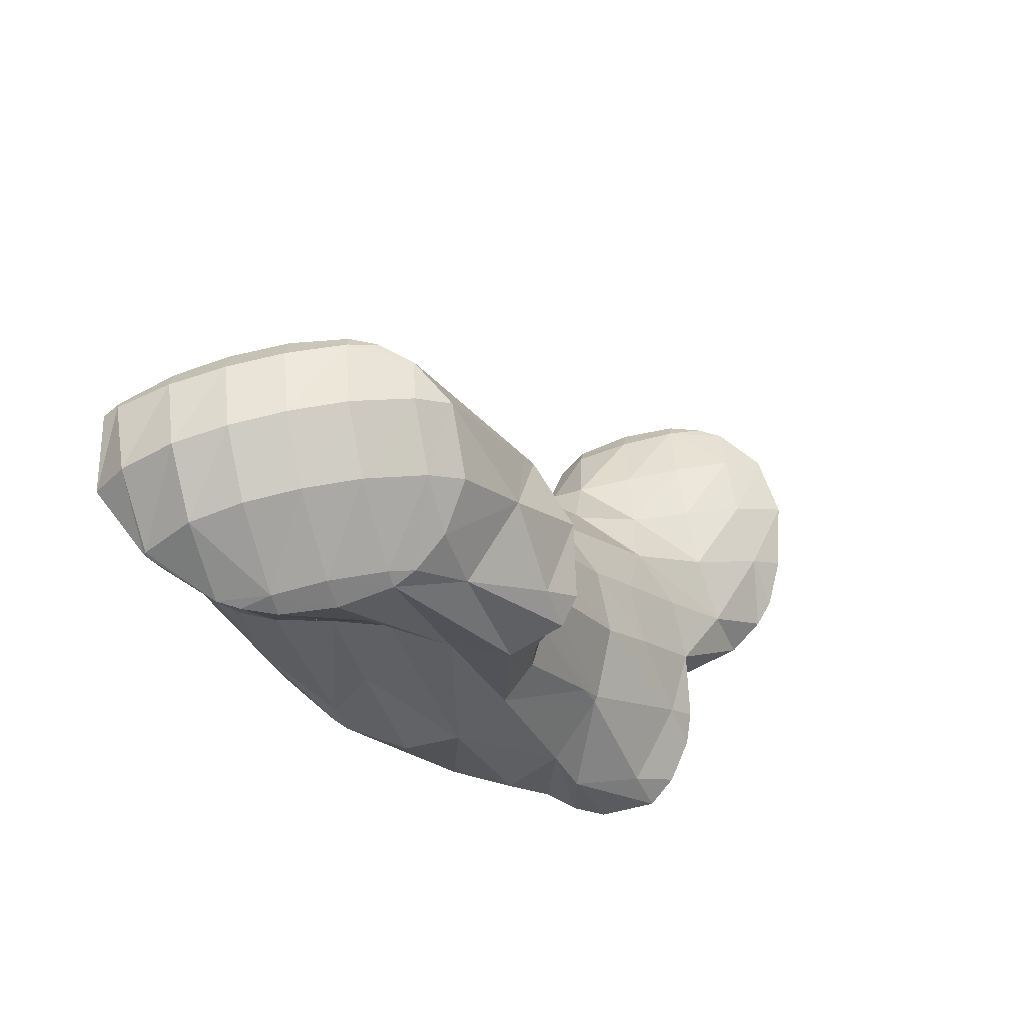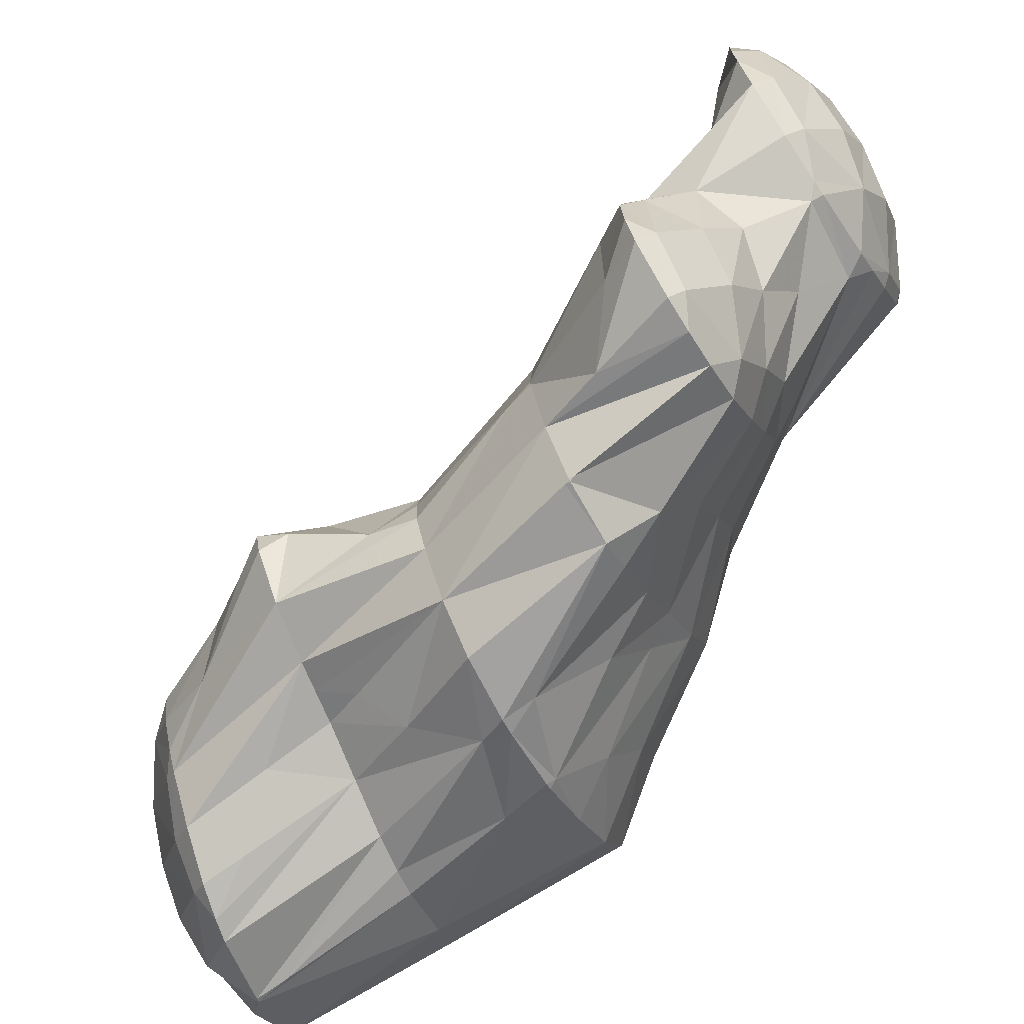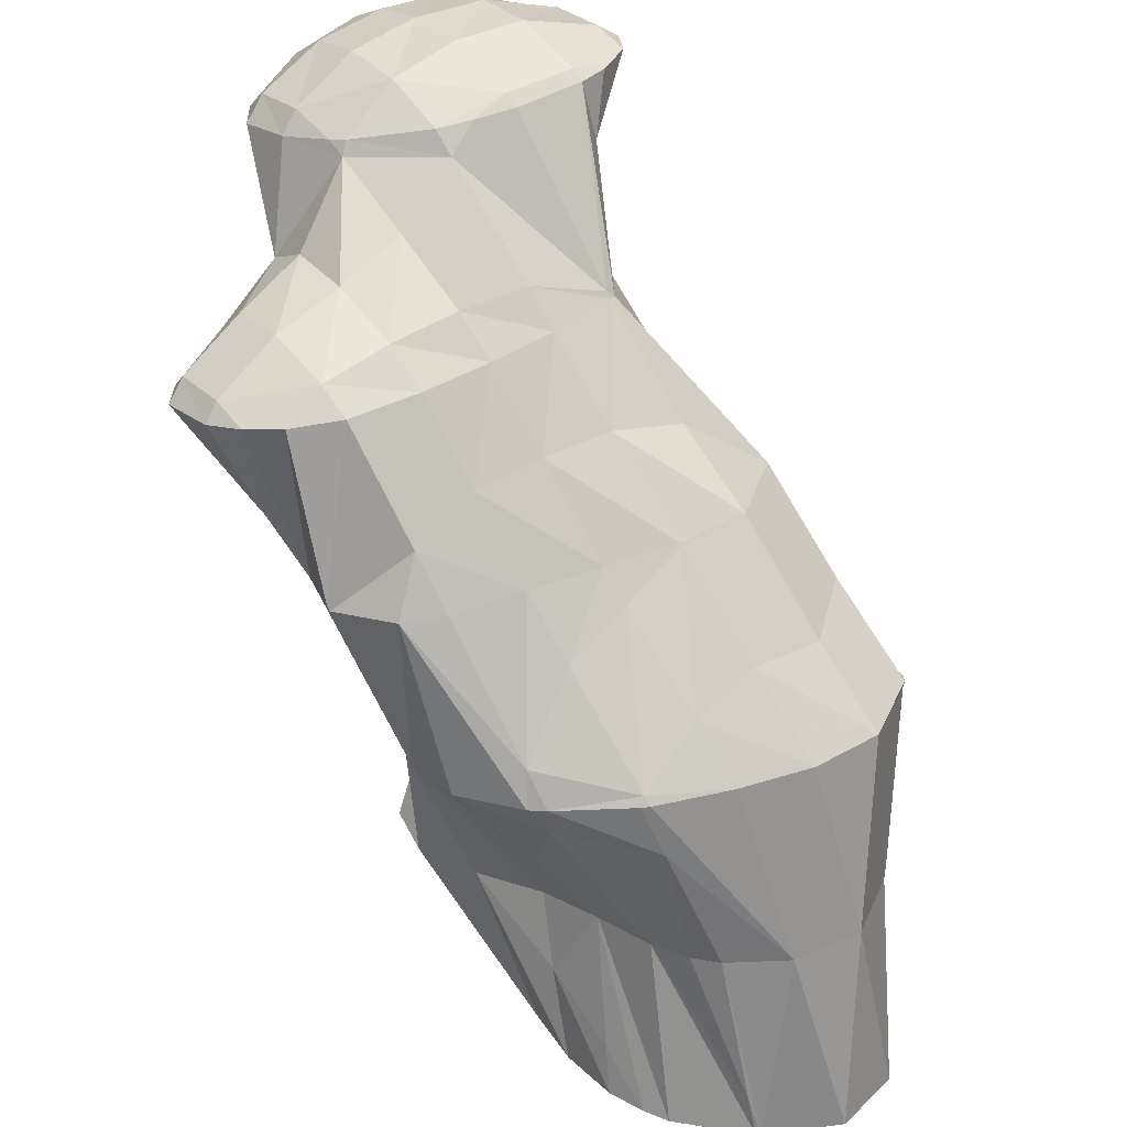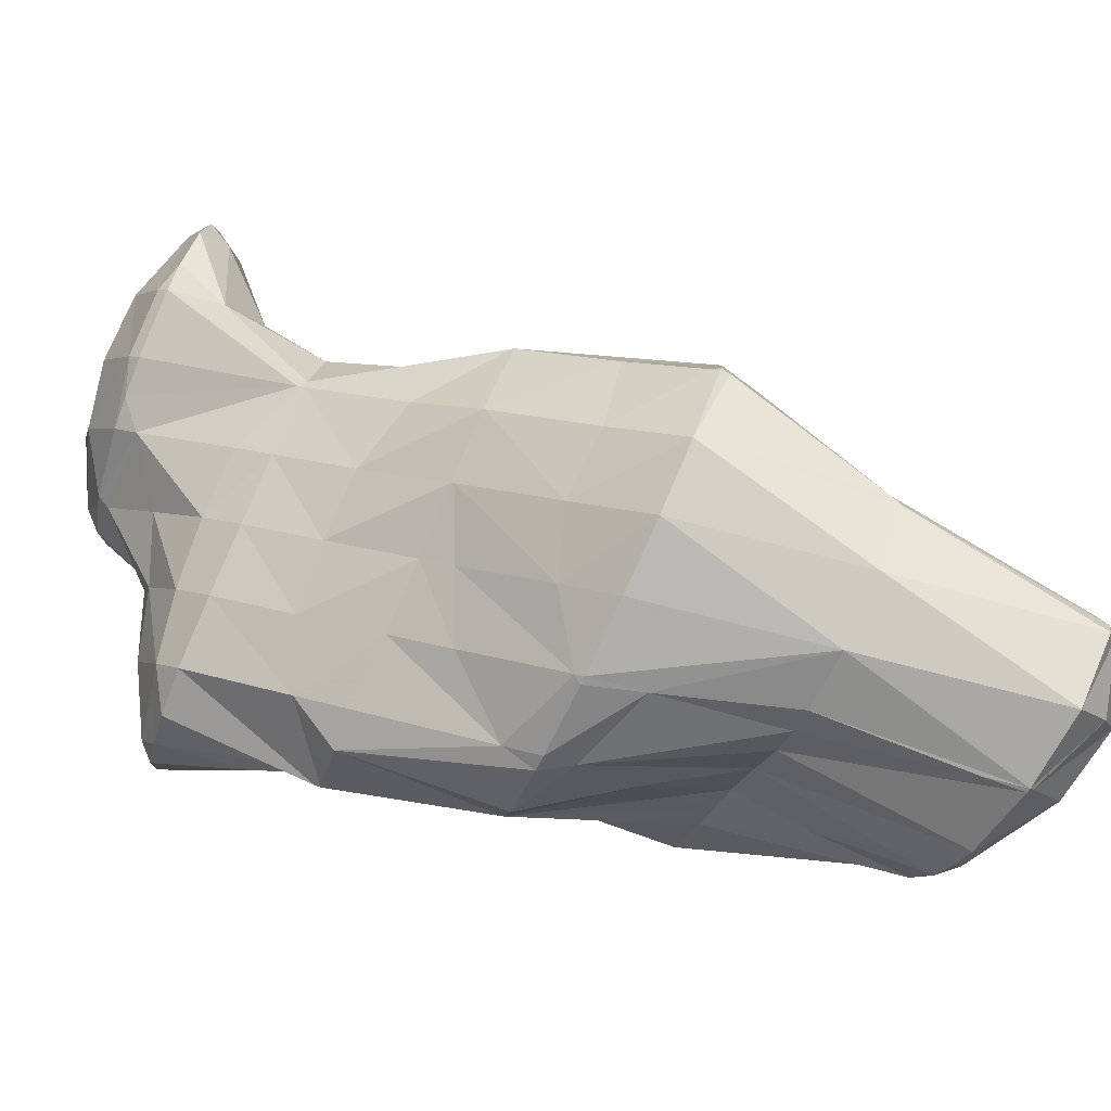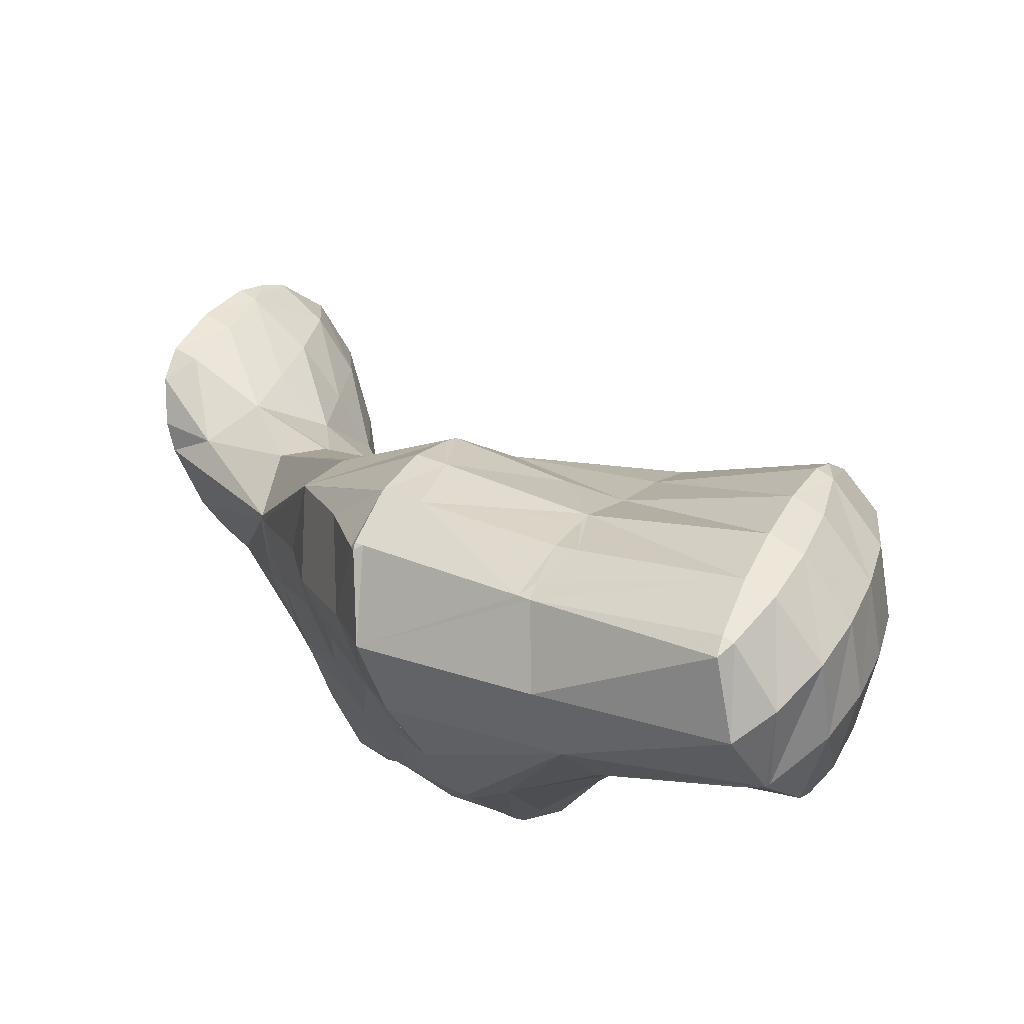
<metadata>
{"format":"obj","ext":"obj","renderer":"f3d","projection":"perspective","resolution":1024,"background":"white","views":[{"elev":65.7,"azim":40.4,"up":"+Z"},{"elev":-47.6,"azim":119.4,"up":"+Y"},{"elev":-48.4,"azim":-173.1,"up":"+Y"},{"elev":-59.8,"azim":-109.5,"up":"+Y"},{"elev":-23.2,"azim":-54.0,"up":"+Y"}]}
</metadata>
<code>
v 209.4 188 84.05
v 209.6 188.6 84.15
v 209.2 188.1 84.42
v 208.4 187 84.63
v 208.8 186.8 84
v 207.6 185.9 84.51
v 207.9 185.8 84.05
v 207.2 185.3 84.14
v 209.6 189.7 84.39
v 209.1 190.9 84.81
v 208.6 190.2 85.43
v 207.7 189 85.95
v 206.9 187.9 86.11
v 206.1 186.8 86.04
v 206.6 185.1 84.22
v 205.4 185.7 85.64
v 204.7 184.8 84.62
v 204.8 184.8 84.52
v 204.7 184.7 84.54
v 207.8 192 85.4
v 207.3 191.3 86.03
v 206.4 190.1 86.55
v 205.6 188.9 86.7
v 204.8 187.8 86.64
v 204 186.7 86.35
v 203.3 185.7 85.67
v 202.9 185.1 84.85
v 206.6 192.1 85.71
v 205.7 191.9 85.83
v 205.2 191.3 86.15
v 204.4 190.1 86.35
v 203.5 189 86.3
v 202.8 187.9 86.05
v 202 186.8 85.51
v 201.8 186.5 85.24
v 205 191.5 85.86
v 204 190.5 85.82
v 203.2 189.5 85.71
v 202.4 188.3 85.55
v 201.9 187 85.33
v 212.1 191 80.21
v 211.9 191.8 80.43
v 211.5 191.2 81.18
v 210.3 189.6 82.85
v 211.6 189.6 79.98
v 210.3 188.9 80.03
v 209.6 188.6 80.09
v 208.9 187.6 81.84
v 207.8 186.2 83
v 210.8 193 80.95
v 209.9 191.9 82.92
v 208.9 188.3 80.15
v 207.7 187.4 80.16
v 206.6 186.5 80.13
v 205.8 186.1 80.14
v 204.9 185 83.65
v 209 193.5 81.34
v 208.9 193.3 81.83
v 205.1 185.9 80.17
v 203.6 186 80.31
v 208.9 193.5 81.36
v 206.9 193.3 81.55
v 206.7 193.2 81.56
v 202.2 186.8 80.57
v 205.6 192.5 81.54
v 204.4 191.7 81.47
v 203.1 190.9 81.4
v 202.9 190.7 81.37
v 202.2 189.7 81.78
v 201.7 189 81.06
v 201.5 188.6 80.98
v 202.1 189.9 81.24
v 211.8 191.6 79.65
v 211.4 190.9 77.68
v 211.3 190.8 76.45
v 211.4 189.7 76.19
v 209.4 188.2 79.1
v 211 188.2 75.89
v 208.7 187.3 78.13
v 210.2 187.1 75.74
v 208.2 186.5 76.48
v 208.6 186.5 75.74
v 208.2 186.5 75.77
v 210.6 192.8 79.37
v 211 191.7 76.69
v 210.5 192.5 76.93
v 206 186.3 77.18
v 206.4 186.5 75.89
v 206.2 186.5 75.91
v 209 193.5 81.08
v 209 193.4 77.24
v 204.4 186.9 76.09
v 208.7 193.5 77.29
v 207.3 193.8 77.46
v 202.8 187.5 76.26
v 205.4 194.1 77.82
v 205.5 194.2 77.63
v 204.1 192.4 80.16
v 203.1 191 81.3
v 201.5 188.7 80.73
v 201.5 188.5 76.49
v 205.4 194.2 77.63
v 203.4 193.9 77.62
v 203.1 193.7 77.59
v 202.3 192.7 78.19
v 201.5 191.5 78.14
v 200.8 190.5 77.13
v 200.8 190.4 76.9
v 202.2 193 77.46
v 201.3 191.9 77.22
v 200.8 190.6 76.93
v 212.2 188.9 72.12
v 212.2 189 72.13
v 212.1 188.9 72.24
v 212.1 188.9 72.11
v 212.5 192.2 72.83
v 212.5 192.3 72.87
v 212.3 192 73.62
v 212.7 190.3 72.4
v 210.7 188.3 72.02
v 209.7 188.4 72.09
v 208.5 186.9 74.99
v 211.6 194 73.28
v 208.2 189.2 72.29
v 207.5 188.3 73.59
v 206.3 186.6 75.72
v 210.3 195 73.56
v 206.7 189.9 72.49
v 206.3 189.4 73.15
v 205.1 187.8 74.96
v 208.2 194.9 74.71
v 208.5 195.4 73.69
v 205.1 190.6 72.65
v 205.1 190.6 72.72
v 203.9 188.9 74.68
v 208.1 195.4 73.7
v 206.4 195.3 73.69
v 203.8 191.6 72.87
v 203.8 191.6 72.91
v 202.5 189.9 75.02
v 205.9 195.3 73.68
v 204.3 194.7 73.55
v 203.3 193.8 73.33
v 203.2 193.7 73.32
v 202 192.1 75.27
v 200.9 190.6 76.73
v 203.2 193.7 73.33
v 215 192 68.93
v 215 192.9 69.14
v 214.4 192 69.99
v 213.3 190.5 70.83
v 214.1 190.9 68.67
v 213.3 190.5 68.58
v 212.2 189 72
v 214.7 194 69.39
v 214.3 194.7 69.55
v 213.9 194.2 70.3
v 212.5 190.3 68.54
v 210.2 189.1 70.91
v 211.3 190.5 68.56
v 213.1 195.9 69.82
v 212.2 194.8 71.85
v 209.8 191.3 68.74
v 209 190.3 70.52
v 211.8 196.9 70.05
v 210.9 195.8 72.12
v 208.5 192.4 68.96
v 207.7 191.3 70.63
v 210.1 197.4 70.14
v 210 197.3 70.34
v 207.3 193.5 69.19
v 206.3 192.2 70.88
v 209.9 197.4 70.14
v 207.8 197.1 70.4
v 207.9 197.3 70.06
v 206.1 194.8 69.45
v 204.9 193.1 71.56
v 207.7 197.2 70.05
v 206.3 196.5 69.85
v 206.1 194.9 69.48
v 203.2 193.7 73.31
v 214.7 192.4 68.57
v 213.9 191.2 68.36
v 214.2 194.5 69.02
v 213.5 193.6 67.99
v 212.7 192.4 67.78
v 211.7 191.1 68.11
v 213 195.8 68.26
v 212.3 194.7 67.53
v 211.4 193.5 67.55
v 210.4 192.1 68.06
v 213.5 198.2 66.46
v 213.6 199.3 66.72
v 212.7 198.1 67.92
v 212.6 197 66.15
v 211.5 196.4 65.97
v 211.3 196.1 66.19
v 210.2 194.6 67.16
v 209.1 193.1 68.16
v 213.4 200 66.88
v 212.9 201.1 67.13
v 212.3 200.4 67.74
v 211.2 199 68.64
v 211.2 196.3 65.92
v 209.3 196.2 65.82
v 209 195.8 66.3
v 207.7 194.1 68.41
v 211.8 202.5 67.4
v 210.9 201.4 68.18
v 209.9 200 68.61
v 208.9 198.6 69.05
v 208.5 196.4 65.84
v 207.7 196.8 65.88
v 206.2 194.9 69.31
v 210.3 203.3 67.52
v 209.6 202.4 68.09
v 208.7 201.1 68.36
v 207.8 199.8 68.42
v 206.9 198.6 68.42
v 206.2 197.6 67.37
v 206.3 197.8 66.04
v 208.8 203.3 67.44
v 208.1 203.1 67.35
v 207.5 202.3 67.56
v 206.6 201.1 67.5
v 205.8 199.9 67.11
v 205.9 198.3 66.14
v 205.5 199.4 66.37
v 207.3 202.6 67.2
v 206.3 201.5 66.9
v 205.6 200.3 66.58
v 213.1 198.6 66.05
v 212.3 197.4 65.78
v 212.6 200.8 66.45
v 211.9 199.8 65.6
v 211.1 198.6 65.24
v 210.1 197.3 65.25
v 211.3 201.8 66.3
v 210.6 200.8 65.57
v 209.7 199.6 65.21
v 208.9 198.4 65.13
v 207.8 197 65.66
v 209.9 202.8 66.64
v 209.2 201.7 65.88
v 208.4 200.5 65.5
v 207.5 199.3 65.38
v 206.5 198 65.84
v 207.7 202.5 66.81
v 206.9 201.3 66.33
v 206 200.1 66.16
g foo
f 1 2 3
f 1 3 4
f 1 4 5
f 5 4 6
f 5 6 7
f 8 7 6
f 9 10 11
f 9 11 2
f 2 11 3
f 3 11 12
f 13 4 12
f 4 3 12
f 14 6 13
f 6 4 13
f 8 6 15
f 15 6 16
f 16 6 14
f 15 16 17
f 15 17 18
f 19 18 17
f 20 21 11
f 20 11 10
f 22 12 21
f 12 11 21
f 23 13 22
f 13 12 22
f 24 14 23
f 14 13 23
f 25 16 24
f 16 14 24
f 26 17 25
f 17 16 25
f 19 17 26
f 19 26 27
f 20 28 21
f 29 30 28
f 28 30 21
f 21 30 22
f 31 23 30
f 23 22 30
f 32 24 31
f 24 23 31
f 33 25 32
f 25 24 32
f 34 26 33
f 26 25 33
f 27 26 34
f 27 34 35
f 29 36 30
f 37 31 30
f 37 30 36
f 38 32 31
f 38 31 37
f 39 33 32
f 39 32 38
f 40 34 33
f 40 33 39
f 40 35 34
f 41 42 43
f 41 43 44
f 41 44 45
f 2 1 44
f 44 1 45
f 45 1 46
f 47 46 48
f 48 46 5
f 5 46 1
f 48 5 7
f 48 7 49
f 49 7 8
f 50 51 43
f 50 43 42
f 10 9 51
f 9 44 51
f 44 43 51
f 44 9 2
f 47 48 52
f 53 48 49
f 53 52 48
f 49 8 53
f 8 15 53
f 15 54 53
f 55 54 56
f 56 54 18
f 18 54 15
f 56 18 19
f 57 58 51
f 57 51 50
f 51 20 10
f 51 58 20
f 55 56 59
f 56 19 59
f 59 19 60
f 60 19 27
f 57 61 58
f 58 61 20
f 20 61 28
f 28 61 62
f 28 63 29
f 28 62 63
f 35 64 27
f 64 60 27
f 63 65 36
f 63 36 29
f 36 65 37
f 65 66 37
f 37 66 38
f 66 67 38
f 68 69 67
f 69 39 67
f 39 38 67
f 69 70 39
f 70 71 39
f 71 40 39
f 71 64 35
f 71 35 40
f 68 72 69
f 72 70 69
f 73 42 41
f 73 41 45
f 73 45 74
f 74 45 75
f 75 45 76
f 76 45 46
f 77 78 47
f 47 78 46
f 46 78 76
f 78 77 79
f 78 79 80
f 80 79 81
f 80 81 82
f 83 82 81
f 84 50 42
f 84 42 73
f 85 86 74
f 86 84 74
f 84 73 74
f 85 74 75
f 77 47 52
f 79 52 53
f 79 77 52
f 81 53 54
f 81 79 53
f 81 54 55
f 81 55 87
f 81 87 83
f 83 87 88
f 89 88 87
f 90 57 50
f 90 50 84
f 86 90 84
f 86 91 90
f 87 55 59
f 59 60 87
f 87 60 89
f 89 60 92
f 90 61 57
f 91 93 90
f 90 93 61
f 61 93 62
f 62 94 63
f 62 93 94
f 64 95 60
f 95 92 60
f 65 63 96
f 96 63 97
f 97 63 94
f 96 66 65
f 96 98 66
f 98 67 66
f 98 99 67
f 99 68 67
f 100 71 70
f 100 101 71
f 71 101 64
f 64 101 95
f 97 102 96
f 103 98 96
f 103 96 102
f 104 105 103
f 103 105 98
f 98 105 99
f 72 68 106
f 68 99 106
f 99 105 106
f 70 72 100
f 72 106 100
f 106 107 100
f 101 100 107
f 101 107 108
f 104 109 105
f 110 106 105
f 110 105 109
f 111 107 106
f 111 106 110
f 111 108 107
f 112 113 114
f 115 112 114
f 116 117 118
f 75 76 118
f 118 76 116
f 116 76 119
f 114 113 78
f 113 119 78
f 119 76 78
f 115 114 120
f 114 78 120
f 78 80 120
f 121 120 122
f 122 120 82
f 82 120 80
f 122 82 83
f 118 117 85
f 85 117 86
f 86 117 123
f 118 85 75
f 124 122 125
f 124 121 122
f 88 126 83
f 83 126 122
f 122 126 125
f 126 88 89
f 86 123 91
f 123 127 91
f 128 125 129
f 128 124 125
f 130 129 126
f 129 125 126
f 126 89 92
f 126 92 130
f 93 91 131
f 131 91 132
f 132 91 127
f 131 94 93
f 133 129 134
f 133 128 129
f 135 134 130
f 134 129 130
f 130 92 95
f 130 95 135
f 132 136 131
f 131 136 94
f 136 137 94
f 137 97 94
f 138 134 139
f 138 133 134
f 140 139 135
f 139 134 135
f 135 95 101
f 135 101 140
f 137 141 102
f 137 102 97
f 102 141 103
f 141 142 103
f 103 143 104
f 103 142 143
f 144 139 145
f 144 138 139
f 146 145 140
f 145 139 140
f 140 101 108
f 140 108 146
f 143 147 109
f 143 109 104
f 145 110 144
f 144 110 147
f 147 110 109
f 146 111 110
f 146 110 145
f 146 108 111
f 148 149 150
f 148 150 151
f 148 151 152
f 152 151 153
f 154 113 112
f 154 112 115
f 155 156 157
f 157 117 116
f 157 116 150
f 157 150 155
f 155 150 149
f 151 116 119
f 151 150 116
f 153 151 119
f 153 119 158
f 158 119 113
f 158 113 154
f 115 120 159
f 115 159 160
f 115 160 154
f 154 160 158
f 159 120 121
f 161 162 157
f 161 157 156
f 157 123 117
f 157 162 123
f 163 159 164
f 163 160 159
f 159 121 124
f 159 124 164
f 165 166 162
f 165 162 161
f 162 127 123
f 162 166 127
f 167 164 168
f 167 163 164
f 164 124 128
f 164 128 168
f 169 170 166
f 169 166 165
f 166 132 127
f 166 170 132
f 171 168 172
f 171 167 168
f 168 128 133
f 168 133 172
f 169 173 170
f 174 136 132
f 174 132 170
f 174 170 175
f 175 170 173
f 174 137 136
f 176 172 177
f 176 171 172
f 172 133 138
f 172 138 177
f 175 178 174
f 174 178 137
f 137 178 141
f 141 178 179
f 141 179 142
f 179 180 142
f 180 143 142
f 143 180 181
f 181 180 176
f 176 177 181
f 177 138 144
f 177 144 181
f 181 147 143
f 181 144 147
f 182 149 148
f 182 148 152
f 182 152 183
f 183 152 153
f 184 156 155
f 149 182 155
f 155 182 184
f 184 182 185
f 186 185 183
f 185 182 183
f 158 187 153
f 153 187 183
f 183 187 186
f 187 158 160
f 188 161 156
f 188 156 184
f 189 188 185
f 188 184 185
f 190 189 186
f 189 185 186
f 191 190 187
f 190 186 187
f 187 160 163
f 187 163 191
f 192 193 194
f 161 194 165
f 194 161 192
f 192 161 188
f 188 195 192
f 196 195 197
f 195 188 197
f 188 189 197
f 198 197 190
f 197 189 190
f 199 198 191
f 198 190 191
f 191 163 167
f 191 167 199
f 200 201 202
f 200 202 193
f 193 202 194
f 194 202 203
f 194 169 165
f 194 203 169
f 196 197 204
f 205 204 206
f 204 197 206
f 197 198 206
f 207 206 199
f 206 198 199
f 199 167 171
f 199 171 207
f 208 209 202
f 208 202 201
f 210 203 209
f 203 202 209
f 173 169 211
f 169 203 211
f 203 210 211
f 211 175 173
f 205 206 212
f 213 212 214
f 212 206 214
f 206 207 214
f 207 171 176
f 207 176 214
f 215 216 209
f 215 209 208
f 217 210 216
f 210 209 216
f 218 211 217
f 211 210 217
f 178 175 219
f 175 211 219
f 211 218 219
f 219 179 178
f 219 220 179
f 214 221 213
f 221 214 180
f 221 180 220
f 179 220 180
f 214 176 180
f 215 222 216
f 223 224 222
f 222 224 216
f 216 224 217
f 225 218 224
f 218 217 224
f 226 219 225
f 219 218 225
f 227 220 228
f 228 220 226
f 226 220 219
f 227 221 220
f 223 229 224
f 230 225 224
f 230 224 229
f 231 226 225
f 231 225 230
f 231 228 226
f 232 193 192
f 232 192 195
f 232 195 233
f 233 195 196
f 234 201 200
f 193 232 200
f 200 232 234
f 234 232 235
f 236 235 233
f 235 232 233
f 204 237 196
f 196 237 233
f 233 237 236
f 237 204 205
f 238 208 201
f 238 201 234
f 239 238 235
f 238 234 235
f 240 239 236
f 239 235 236
f 241 240 237
f 240 236 237
f 212 242 205
f 205 242 237
f 237 242 241
f 242 212 213
f 243 215 208
f 243 208 238
f 244 243 239
f 243 238 239
f 245 244 240
f 244 239 240
f 246 245 241
f 245 240 241
f 247 246 242
f 246 241 242
f 242 213 221
f 242 221 247
f 243 222 215
f 222 243 223
f 223 243 248
f 248 243 244
f 249 248 245
f 248 244 245
f 250 249 246
f 249 245 246
f 228 250 227
f 227 250 247
f 247 250 246
f 247 221 227
f 248 229 223
f 249 230 229
f 249 229 248
f 250 231 230
f 250 230 249
f 250 228 231
g

</code>
